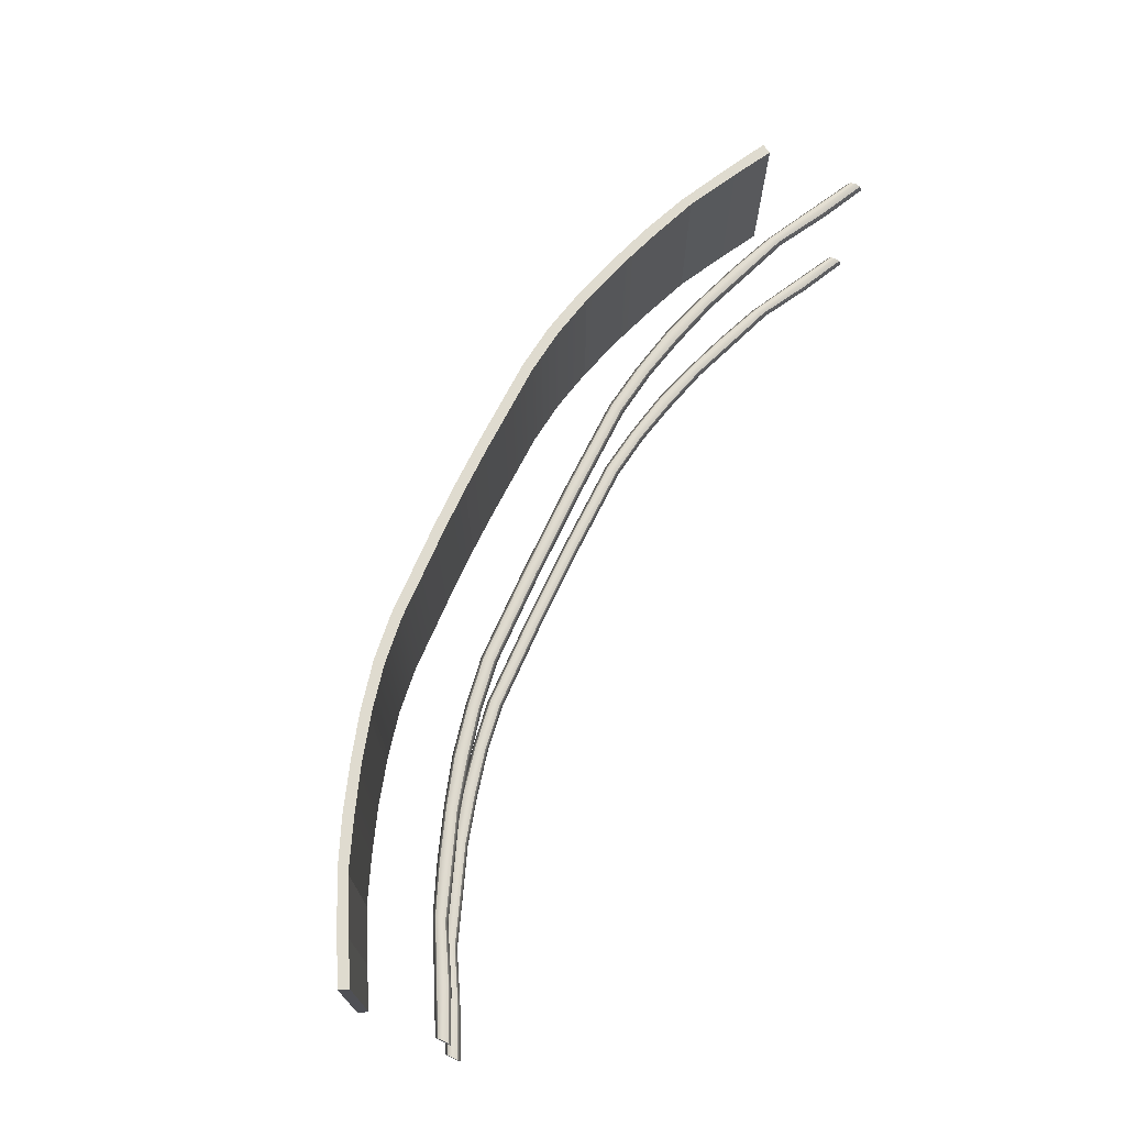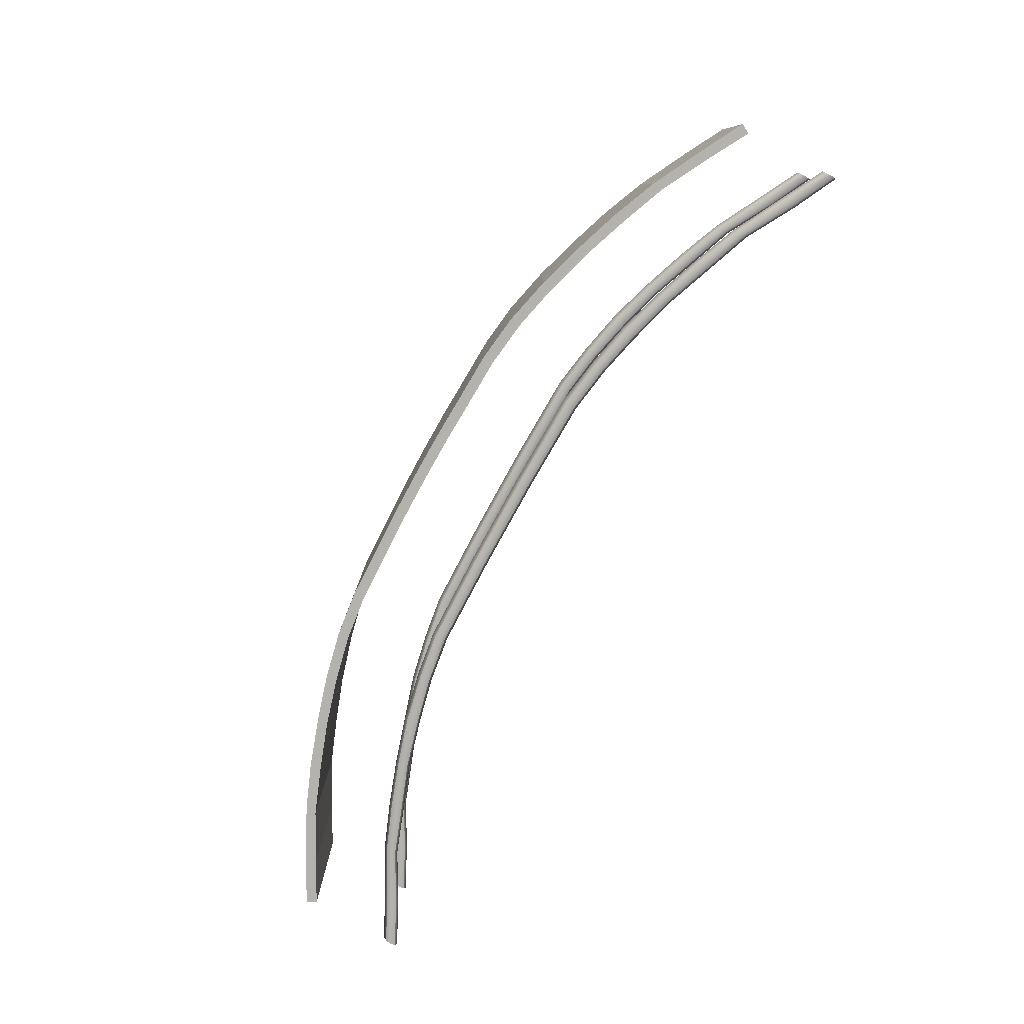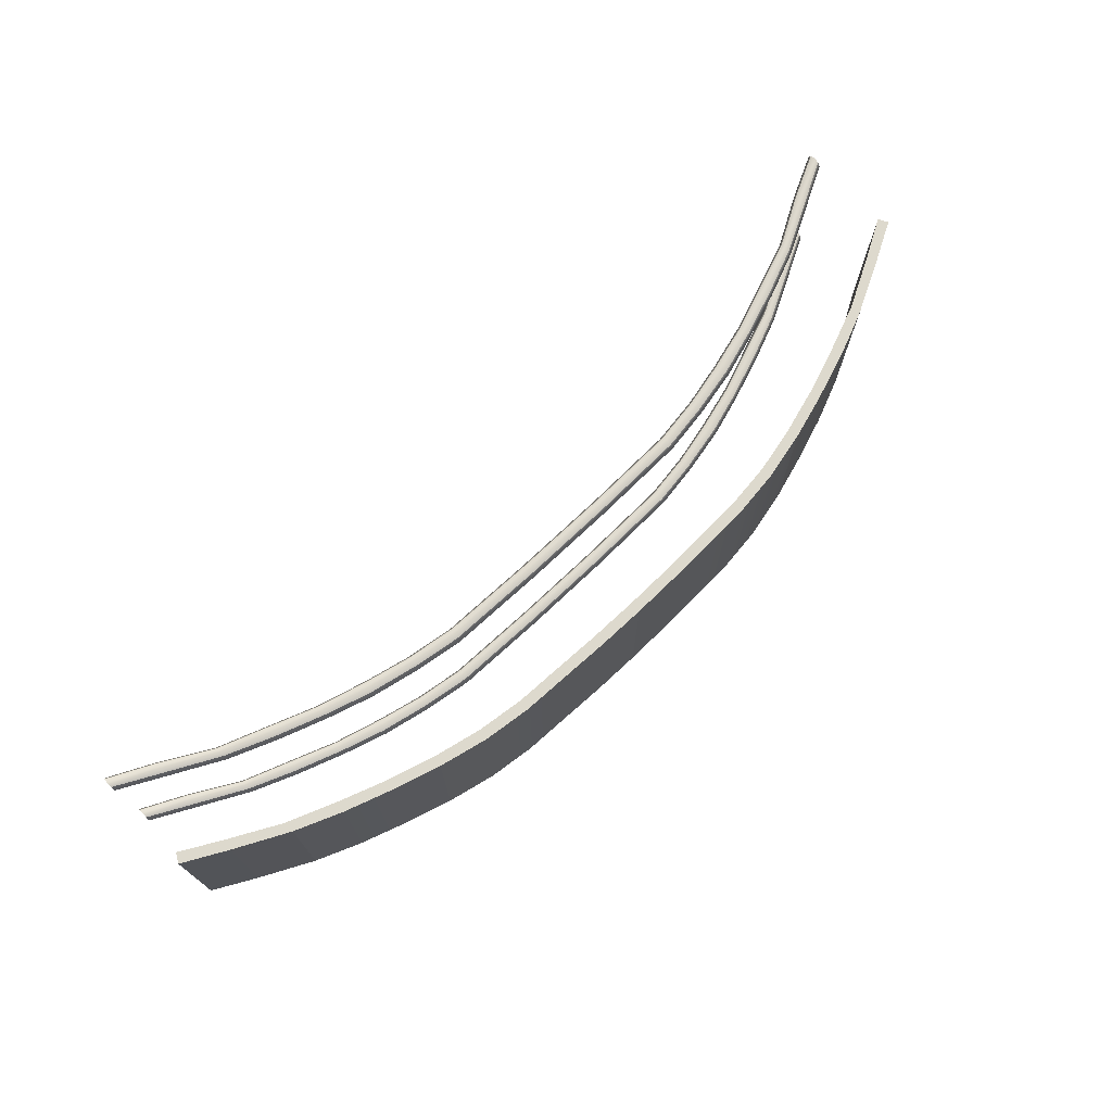
<metadata>
{"format":"obj","ext":"obj","renderer":"f3d","projection":"perspective","resolution":1024,"background":"white","views":[{"elev":70.4,"azim":115.3,"up":"+Z"},{"elev":-79.4,"azim":61.2,"up":"+Z"},{"elev":72.0,"azim":-43.7,"up":"+Z"}]}
</metadata>
<code>
g default
v -11.48 5.657 -2.831
v -10.47 5.121 -2.831
v -9.174 4.446 -2.831
v -8.077 4.002 -2.831
v -6.893 3.582 -2.831
v -5.807 3.248 -2.831
v -4.599 2.992 -2.831
v -3.466 2.821 -2.831
v -2.29 2.797 -2.831
v -1.148 2.772 -2.831
v 0 2.772 -2.831
v -11.48 5.909 -2.831
v -10.4 5.372 -2.831
v -9.198 4.698 -2.831
v -7.998 4.253 -2.831
v -6.886 3.834 -2.831
v -5.675 3.498 -2.831
v -4.587 3.244 -2.831
v -3.423 3.073 -2.831
v -2.303 3.049 -2.831
v -1.148 3.024 -2.831
v 0 3.024 -2.831
v -11.48 5.909 -3.081
v -10.4 5.372 -3.081
v -9.198 4.698 -3.081
v -7.998 4.253 -3.081
v -6.886 3.834 -3.081
v -5.675 3.498 -3.081
v -4.587 3.244 -3.081
v -3.423 3.073 -3.081
v -2.303 3.049 -3.081
v -1.148 3.024 -3.081
v 0 3.024 -3.081
v -11.48 5.657 -3.081
v -10.47 5.121 -3.081
v -9.174 4.446 -3.081
v -8.077 4.002 -3.081
v -6.893 3.582 -3.081
v -5.807 3.248 -3.081
v -4.599 2.992 -3.081
v -3.466 2.821 -3.081
v -2.29 2.797 -3.081
v -1.148 2.772 -3.081
v 0 2.772 -3.081
v -0 3.082 -2.956
v -1.148 3.082 -2.956
v -2.303 3.107 -2.956
v -3.423 3.131 -2.956
v -4.587 3.302 -2.956
v -5.675 3.557 -2.956
v -6.886 3.892 -2.956
v -7.998 4.311 -2.956
v -9.198 4.756 -2.956
v -10.4 5.43 -2.956
v -11.48 5.967 -2.956
v -11.48 5.585 -2.956
v -10.47 5.049 -2.956
v -9.174 4.374 -2.956
v -8.077 3.93 -2.956
v -6.893 3.51 -2.956
v -5.807 3.177 -2.956
v -4.599 2.921 -2.956
v -3.466 2.75 -2.956
v -2.29 2.725 -2.956
v -1.148 2.701 -2.956
v 0 2.701 -2.956
v -0 2.898 -2.777
v -1.148 2.898 -2.777
v -2.296 2.923 -2.777
v -3.445 2.947 -2.777
v -4.593 3.118 -2.777
v -5.741 3.373 -2.777
v -6.889 3.708 -2.777
v -8.037 4.128 -2.777
v -9.186 4.572 -2.777
v -10.43 5.247 -2.777
v -11.48 5.783 -2.777
v -11.48 5.783 -2.956
v -11.48 5.783 -3.135
v -10.43 5.247 -3.135
v -9.186 4.572 -3.135
v -8.037 4.128 -3.135
v -6.889 3.708 -3.135
v -5.741 3.373 -3.135
v -4.593 3.118 -3.135
v -3.445 2.947 -3.135
v -2.296 2.923 -3.135
v -1.148 2.898 -3.135
v -0 2.898 -3.135
v 11.48 5.657 -2.831
v 10.47 5.121 -2.831
v 9.174 4.446 -2.831
v 8.077 4.002 -2.831
v 6.893 3.582 -2.831
v 5.807 3.248 -2.831
v 4.599 2.992 -2.831
v 3.466 2.821 -2.831
v 2.29 2.797 -2.831
v 1.148 2.772 -2.831
v 11.48 5.909 -2.831
v 10.4 5.372 -2.831
v 9.198 4.698 -2.831
v 7.998 4.253 -2.831
v 6.886 3.834 -2.831
v 5.675 3.498 -2.831
v 4.587 3.244 -2.831
v 3.423 3.073 -2.831
v 2.303 3.049 -2.831
v 1.148 3.024 -2.831
v 11.48 5.909 -3.081
v 10.4 5.372 -3.081
v 9.198 4.698 -3.081
v 7.998 4.253 -3.081
v 6.886 3.834 -3.081
v 5.675 3.498 -3.081
v 4.587 3.244 -3.081
v 3.423 3.073 -3.081
v 2.303 3.049 -3.081
v 1.148 3.024 -3.081
v 11.48 5.657 -3.081
v 10.47 5.121 -3.081
v 9.174 4.446 -3.081
v 8.077 4.002 -3.081
v 6.893 3.582 -3.081
v 5.807 3.248 -3.081
v 4.599 2.992 -3.081
v 3.466 2.821 -3.081
v 2.29 2.797 -3.081
v 1.148 2.772 -3.081
v 1.148 3.082 -2.956
v 2.303 3.107 -2.956
v 3.423 3.131 -2.956
v 4.587 3.302 -2.956
v 5.675 3.557 -2.956
v 6.886 3.892 -2.956
v 7.998 4.311 -2.956
v 9.198 4.756 -2.956
v 10.4 5.43 -2.956
v 11.48 5.967 -2.956
v 11.48 5.585 -2.956
v 10.47 5.049 -2.956
v 9.174 4.374 -2.956
v 8.077 3.93 -2.956
v 6.893 3.51 -2.956
v 5.807 3.177 -2.956
v 4.599 2.921 -2.956
v 3.466 2.75 -2.956
v 2.29 2.725 -2.956
v 1.148 2.701 -2.956
v 1.148 2.898 -2.777
v 2.296 2.923 -2.777
v 3.445 2.947 -2.777
v 4.593 3.118 -2.777
v 5.741 3.373 -2.777
v 6.889 3.708 -2.777
v 8.037 4.128 -2.777
v 9.186 4.572 -2.777
v 10.43 5.247 -2.777
v 11.48 5.783 -2.777
v 11.48 5.783 -2.956
v 11.48 5.783 -3.135
v 10.43 5.247 -3.135
v 9.186 4.572 -3.135
v 8.037 4.128 -3.135
v 6.889 3.708 -3.135
v 5.741 3.373 -3.135
v 4.593 3.118 -3.135
v 3.445 2.947 -3.135
v 2.296 2.923 -3.135
v 1.148 2.898 -3.135
g Bridge_fence Bridge
f 1 2 76 77
f 2 3 75 76
f 3 4 74 75
f 4 5 73 74
f 5 6 72 73
f 6 7 71 72
f 7 8 70 71
f 8 9 69 70
f 9 10 68 69
f 10 11 67 68
f 12 13 54 55
f 13 14 53 54
f 14 15 52 53
f 15 16 51 52
f 16 17 50 51
f 17 18 49 50
f 18 19 48 49
f 19 20 47 48
f 20 21 46 47
f 21 22 45 46
f 79 80 35 34
f 80 81 36 35
f 81 82 37 36
f 82 83 38 37
f 83 84 39 38
f 84 85 40 39
f 85 86 41 40
f 86 87 42 41
f 87 88 43 42
f 88 89 44 43
f 56 57 2 1
f 57 58 3 2
f 58 59 4 3
f 59 60 5 4
f 60 61 6 5
f 61 62 7 6
f 62 63 8 7
f 63 64 9 8
f 64 65 10 9
f 65 66 11 10
f 56 1 77 78
f 46 45 33 32
f 47 46 32 31
f 48 47 31 30
f 49 48 30 29
f 50 49 29 28
f 51 50 28 27
f 52 51 27 26
f 53 52 26 25
f 54 53 25 24
f 55 54 24 23
f 34 56 78 79
f 34 35 57 56
f 35 36 58 57
f 36 37 59 58
f 37 38 60 59
f 38 39 61 60
f 39 40 62 61
f 40 41 63 62
f 41 42 64 63
f 42 43 65 64
f 43 44 66 65
f 68 67 22 21
f 69 68 21 20
f 70 69 20 19
f 71 70 19 18
f 72 71 18 17
f 73 72 17 16
f 74 73 16 15
f 75 74 15 14
f 76 75 14 13
f 77 76 13 12
f 78 77 12 55
f 79 78 55 23
f 23 24 80 79
f 24 25 81 80
f 25 26 82 81
f 26 27 83 82
f 27 28 84 83
f 28 29 85 84
f 29 30 86 85
f 30 31 87 86
f 31 32 88 87
f 32 33 89 88
f 90 159 158 91
f 91 158 157 92
f 92 157 156 93
f 93 156 155 94
f 94 155 154 95
f 95 154 153 96
f 96 153 152 97
f 97 152 151 98
f 98 151 150 99
f 99 150 67 11
f 100 139 138 101
f 101 138 137 102
f 102 137 136 103
f 103 136 135 104
f 104 135 134 105
f 105 134 133 106
f 106 133 132 107
f 107 132 131 108
f 108 131 130 109
f 109 130 45 22
f 161 120 121 162
f 162 121 122 163
f 163 122 123 164
f 164 123 124 165
f 165 124 125 166
f 166 125 126 167
f 167 126 127 168
f 168 127 128 169
f 169 128 129 170
f 170 129 44 89
f 140 90 91 141
f 141 91 92 142
f 142 92 93 143
f 143 93 94 144
f 144 94 95 145
f 145 95 96 146
f 146 96 97 147
f 147 97 98 148
f 148 98 99 149
f 149 99 11 66
f 140 160 159 90
f 130 119 33 45
f 131 118 119 130
f 132 117 118 131
f 133 116 117 132
f 134 115 116 133
f 135 114 115 134
f 136 113 114 135
f 137 112 113 136
f 138 111 112 137
f 139 110 111 138
f 120 161 160 140
f 120 140 141 121
f 121 141 142 122
f 122 142 143 123
f 123 143 144 124
f 124 144 145 125
f 125 145 146 126
f 126 146 147 127
f 127 147 148 128
f 128 148 149 129
f 129 149 66 44
f 150 109 22 67
f 151 108 109 150
f 152 107 108 151
f 153 106 107 152
f 154 105 106 153
f 155 104 105 154
f 156 103 104 155
f 157 102 103 156
f 158 101 102 157
f 159 100 101 158
f 160 139 100 159
f 161 110 139 160
f 110 161 162 111
f 111 162 163 112
f 112 163 164 113
f 113 164 165 114
f 114 165 166 115
f 115 166 167 116
f 116 167 168 117
f 117 168 169 118
f 118 169 170 119
f 119 170 89 33
g default
v -11.48 5.657 0.9934
v -10.47 5.121 0.9934
v -9.174 4.446 0.9934
v -8.077 4.002 0.9934
v -6.893 3.582 0.9934
v -5.807 3.248 0.9934
v -4.599 2.992 0.9934
v -3.466 2.821 0.9934
v -2.29 2.797 0.9934
v -1.148 2.772 0.9934
v 0 2.772 0.9934
v -11.48 5.909 0.9934
v -10.4 5.372 0.9934
v -9.198 4.698 0.9934
v -7.998 4.253 0.9934
v -6.886 3.834 0.9934
v -5.675 3.498 0.9934
v -4.587 3.244 0.9934
v -3.423 3.073 0.9934
v -2.303 3.049 0.9934
v -1.148 3.024 0.9934
v 0 3.024 0.9934
v -11.48 5.909 0.7438
v -10.4 5.372 0.7438
v -9.198 4.698 0.7438
v -7.998 4.253 0.7438
v -6.886 3.834 0.7438
v -5.675 3.498 0.7438
v -4.587 3.244 0.7438
v -3.423 3.073 0.7438
v -2.303 3.049 0.7438
v -1.148 3.024 0.7438
v 0 3.024 0.7438
v -11.48 5.657 0.7438
v -10.47 5.121 0.7438
v -9.174 4.446 0.7438
v -8.077 4.002 0.7438
v -6.893 3.582 0.7438
v -5.807 3.248 0.7438
v -4.599 2.992 0.7438
v -3.466 2.821 0.7438
v -2.29 2.797 0.7438
v -1.148 2.772 0.7438
v 0 2.772 0.7438
v -0 3.082 0.8686
v -1.148 3.082 0.8686
v -2.303 3.107 0.8686
v -3.423 3.131 0.8686
v -4.587 3.302 0.8686
v -5.675 3.557 0.8686
v -6.886 3.892 0.8686
v -7.998 4.311 0.8686
v -9.198 4.756 0.8686
v -10.4 5.43 0.8686
v -11.48 5.967 0.8686
v -11.48 5.585 0.8686
v -10.47 5.049 0.8686
v -9.174 4.374 0.8686
v -8.077 3.93 0.8686
v -6.893 3.51 0.8686
v -5.807 3.177 0.8686
v -4.599 2.921 0.8686
v -3.466 2.75 0.8686
v -2.29 2.725 0.8686
v -1.148 2.701 0.8686
v 0 2.701 0.8686
v -0 2.898 1.048
v -1.148 2.898 1.048
v -2.296 2.923 1.048
v -3.445 2.947 1.048
v -4.593 3.118 1.048
v -5.741 3.373 1.048
v -6.889 3.708 1.048
v -8.037 4.128 1.048
v -9.186 4.572 1.048
v -10.43 5.247 1.048
v -11.48 5.783 1.048
v -11.48 5.783 0.8686
v -11.48 5.783 0.6894
v -10.43 5.247 0.6894
v -9.186 4.572 0.6894
v -8.037 4.128 0.6894
v -6.889 3.708 0.6894
v -5.741 3.373 0.6894
v -4.593 3.118 0.6894
v -3.445 2.947 0.6894
v -2.296 2.923 0.6894
v -1.148 2.898 0.6894
v -0 2.898 0.6894
v 11.48 5.657 0.9934
v 10.47 5.121 0.9934
v 9.174 4.446 0.9934
v 8.077 4.002 0.9934
v 6.893 3.582 0.9934
v 5.807 3.248 0.9934
v 4.599 2.992 0.9934
v 3.466 2.821 0.9934
v 2.29 2.797 0.9934
v 1.148 2.772 0.9934
v 11.48 5.909 0.9934
v 10.4 5.372 0.9934
v 9.198 4.698 0.9934
v 7.998 4.253 0.9934
v 6.886 3.834 0.9934
v 5.675 3.498 0.9934
v 4.587 3.244 0.9934
v 3.423 3.073 0.9934
v 2.303 3.049 0.9934
v 1.148 3.024 0.9934
v 11.48 5.909 0.7438
v 10.4 5.372 0.7438
v 9.198 4.698 0.7438
v 7.998 4.253 0.7438
v 6.886 3.834 0.7438
v 5.675 3.498 0.7438
v 4.587 3.244 0.7438
v 3.423 3.073 0.7438
v 2.303 3.049 0.7438
v 1.148 3.024 0.7438
v 11.48 5.657 0.7438
v 10.47 5.121 0.7438
v 9.174 4.446 0.7438
v 8.077 4.002 0.7438
v 6.893 3.582 0.7438
v 5.807 3.248 0.7438
v 4.599 2.992 0.7438
v 3.466 2.821 0.7438
v 2.29 2.797 0.7438
v 1.148 2.772 0.7438
v 1.148 3.082 0.8686
v 2.303 3.107 0.8686
v 3.423 3.131 0.8686
v 4.587 3.302 0.8686
v 5.675 3.557 0.8686
v 6.886 3.892 0.8686
v 7.998 4.311 0.8686
v 9.198 4.756 0.8686
v 10.4 5.43 0.8686
v 11.48 5.967 0.8686
v 11.48 5.585 0.8686
v 10.47 5.049 0.8686
v 9.174 4.374 0.8686
v 8.077 3.93 0.8686
v 6.893 3.51 0.8686
v 5.807 3.177 0.8686
v 4.599 2.921 0.8686
v 3.466 2.75 0.8686
v 2.29 2.725 0.8686
v 1.148 2.701 0.8686
v 1.148 2.898 1.048
v 2.296 2.923 1.048
v 3.445 2.947 1.048
v 4.593 3.118 1.048
v 5.741 3.373 1.048
v 6.889 3.708 1.048
v 8.037 4.128 1.048
v 9.186 4.572 1.048
v 10.43 5.247 1.048
v 11.48 5.783 1.048
v 11.48 5.783 0.8686
v 11.48 5.783 0.6894
v 10.43 5.247 0.6894
v 9.186 4.572 0.6894
v 8.037 4.128 0.6894
v 6.889 3.708 0.6894
v 5.741 3.373 0.6894
v 4.593 3.118 0.6894
v 3.445 2.947 0.6894
v 2.296 2.923 0.6894
v 1.148 2.898 0.6894
g Bridge Bridge_fence1
f 171 172 246 247
f 172 173 245 246
f 173 174 244 245
f 174 175 243 244
f 175 176 242 243
f 176 177 241 242
f 177 178 240 241
f 178 179 239 240
f 179 180 238 239
f 180 181 237 238
f 182 183 224 225
f 183 184 223 224
f 184 185 222 223
f 185 186 221 222
f 186 187 220 221
f 187 188 219 220
f 188 189 218 219
f 189 190 217 218
f 190 191 216 217
f 191 192 215 216
f 249 250 205 204
f 250 251 206 205
f 251 252 207 206
f 252 253 208 207
f 253 254 209 208
f 254 255 210 209
f 255 256 211 210
f 256 257 212 211
f 257 258 213 212
f 258 259 214 213
f 226 227 172 171
f 227 228 173 172
f 228 229 174 173
f 229 230 175 174
f 230 231 176 175
f 231 232 177 176
f 232 233 178 177
f 233 234 179 178
f 234 235 180 179
f 235 236 181 180
f 226 171 247 248
f 216 215 203 202
f 217 216 202 201
f 218 217 201 200
f 219 218 200 199
f 220 219 199 198
f 221 220 198 197
f 222 221 197 196
f 223 222 196 195
f 224 223 195 194
f 225 224 194 193
f 204 226 248 249
f 204 205 227 226
f 205 206 228 227
f 206 207 229 228
f 207 208 230 229
f 208 209 231 230
f 209 210 232 231
f 210 211 233 232
f 211 212 234 233
f 212 213 235 234
f 213 214 236 235
f 238 237 192 191
f 239 238 191 190
f 240 239 190 189
f 241 240 189 188
f 242 241 188 187
f 243 242 187 186
f 244 243 186 185
f 245 244 185 184
f 246 245 184 183
f 247 246 183 182
f 248 247 182 225
f 249 248 225 193
f 193 194 250 249
f 194 195 251 250
f 195 196 252 251
f 196 197 253 252
f 197 198 254 253
f 198 199 255 254
f 199 200 256 255
f 200 201 257 256
f 201 202 258 257
f 202 203 259 258
f 260 329 328 261
f 261 328 327 262
f 262 327 326 263
f 263 326 325 264
f 264 325 324 265
f 265 324 323 266
f 266 323 322 267
f 267 322 321 268
f 268 321 320 269
f 269 320 237 181
f 270 309 308 271
f 271 308 307 272
f 272 307 306 273
f 273 306 305 274
f 274 305 304 275
f 275 304 303 276
f 276 303 302 277
f 277 302 301 278
f 278 301 300 279
f 279 300 215 192
f 331 290 291 332
f 332 291 292 333
f 333 292 293 334
f 334 293 294 335
f 335 294 295 336
f 336 295 296 337
f 337 296 297 338
f 338 297 298 339
f 339 298 299 340
f 340 299 214 259
f 310 260 261 311
f 311 261 262 312
f 312 262 263 313
f 313 263 264 314
f 314 264 265 315
f 315 265 266 316
f 316 266 267 317
f 317 267 268 318
f 318 268 269 319
f 319 269 181 236
f 310 330 329 260
f 300 289 203 215
f 301 288 289 300
f 302 287 288 301
f 303 286 287 302
f 304 285 286 303
f 305 284 285 304
f 306 283 284 305
f 307 282 283 306
f 308 281 282 307
f 309 280 281 308
f 290 331 330 310
f 290 310 311 291
f 291 311 312 292
f 292 312 313 293
f 293 313 314 294
f 294 314 315 295
f 295 315 316 296
f 296 316 317 297
f 297 317 318 298
f 298 318 319 299
f 299 319 236 214
f 320 279 192 237
f 321 278 279 320
f 322 277 278 321
f 323 276 277 322
f 324 275 276 323
f 325 274 275 324
f 326 273 274 325
f 327 272 273 326
f 328 271 272 327
f 329 270 271 328
f 330 309 270 329
f 331 280 309 330
f 280 331 332 281
f 281 332 333 282
f 282 333 334 283
f 283 334 335 284
f 284 335 336 285
f 285 336 337 286
f 286 337 338 287
f 287 338 339 288
f 288 339 340 289
f 289 340 259 203
g default
v -11.5 3.273 1.07
v -10.47 2.714 1.07
v -11.37 3.507 1.07
v -10.42 2.977 1.07
v -11.37 3.507 -3.135
v -10.42 2.977 -3.135
v -11.5 3.273 -3.135
v -10.47 2.714 -3.135
v -9.187 2.062 -3.135
v -9.187 2.062 1.07
v -9.191 2.329 -3.135
v -9.191 2.329 1.07
v -8.081 1.609 -3.135
v -8.081 1.609 1.07
v -8.001 1.863 -3.135
v -8.001 1.863 1.07
v -6.893 1.202 -3.135
v -6.893 1.202 1.07
v -6.896 1.469 -3.135
v -6.896 1.469 1.07
v -5.801 0.8749 -3.135
v -5.801 0.8749 1.07
v -5.688 1.117 -3.135
v -5.688 1.117 1.07
v -4.605 0.6029 -3.135
v -4.605 0.6029 1.07
v -4.589 0.8691 -3.135
v -4.589 0.8691 1.07
v -3.47 0.4629 -3.135
v -3.47 0.4629 1.07
v -3.429 0.7263 -3.135
v -3.429 0.7263 1.07
v -2.313 0.4243 -3.135
v -2.313 0.4243 1.07
v -2.304 0.6908 -3.135
v -2.304 0.6908 1.07
v -1.153 0.3833 -3.135
v -1.153 0.3833 1.07
v -1.156 0.6499 -3.135
v -1.156 0.6499 1.07
v 0 0.3706 -3.135
v 0 0.3706 1.07
v -0.00491 0.6373 -3.135
v -0.00491 0.6373 1.07
v 11.5 3.273 1.07
v 10.47 2.714 1.07
v 11.37 3.507 1.07
v 10.42 2.977 1.07
v 11.37 3.507 -3.135
v 10.42 2.977 -3.135
v 11.5 3.273 -3.135
v 10.47 2.714 -3.135
v 9.187 2.062 -3.135
v 9.187 2.062 1.07
v 9.191 2.329 -3.135
v 9.191 2.329 1.07
v 8.081 1.609 -3.135
v 8.081 1.609 1.07
v 8.001 1.863 -3.135
v 8.001 1.863 1.07
v 6.893 1.202 -3.135
v 6.893 1.202 1.07
v 6.896 1.469 -3.135
v 6.896 1.469 1.07
v 5.801 0.8749 -3.135
v 5.801 0.8749 1.07
v 5.688 1.117 -3.135
v 5.688 1.117 1.07
v 4.605 0.6029 -3.135
v 4.605 0.6029 1.07
v 4.589 0.8691 -3.135
v 4.589 0.8691 1.07
v 3.47 0.4629 -3.135
v 3.47 0.4629 1.07
v 3.429 0.7263 -3.135
v 3.429 0.7263 1.07
v 2.313 0.4243 -3.135
v 2.313 0.4243 1.07
v 2.304 0.6908 -3.135
v 2.304 0.6908 1.07
v 1.153 0.3833 -3.135
v 1.153 0.3833 1.07
v 1.156 0.6499 -3.135
v 1.156 0.6499 1.07
g Bridge Bridge_platform
f 341 342 344 343
f 343 344 346 345
f 345 346 348 347
f 347 348 342 341
f 382 381 383 384
f 347 341 343 345
f 342 348 349 350
f 348 346 351 349
f 346 344 352 351
f 344 342 350 352
f 350 349 353 354
f 349 351 355 353
f 351 352 356 355
f 352 350 354 356
f 354 353 357 358
f 353 355 359 357
f 355 356 360 359
f 356 354 358 360
f 358 357 361 362
f 357 359 363 361
f 359 360 364 363
f 360 358 362 364
f 362 361 365 366
f 361 363 367 365
f 363 364 368 367
f 364 362 366 368
f 366 365 369 370
f 365 367 371 369
f 367 368 372 371
f 368 366 370 372
f 370 369 373 374
f 369 371 375 373
f 371 372 376 375
f 372 370 374 376
f 374 373 377 378
f 373 375 379 377
f 375 376 380 379
f 376 374 378 380
f 378 377 381 382
f 377 379 383 381
f 379 380 384 383
f 380 378 382 384
f 385 387 388 386
f 387 389 390 388
f 389 391 392 390
f 391 385 386 392
f 382 384 383 381
f 391 389 387 385
f 386 394 393 392
f 392 393 395 390
f 390 395 396 388
f 388 396 394 386
f 394 398 397 393
f 393 397 399 395
f 395 399 400 396
f 396 400 398 394
f 398 402 401 397
f 397 401 403 399
f 399 403 404 400
f 400 404 402 398
f 402 406 405 401
f 401 405 407 403
f 403 407 408 404
f 404 408 406 402
f 406 410 409 405
f 405 409 411 407
f 407 411 412 408
f 408 412 410 406
f 410 414 413 409
f 409 413 415 411
f 411 415 416 412
f 412 416 414 410
f 414 418 417 413
f 413 417 419 415
f 415 419 420 416
f 416 420 418 414
f 418 422 421 417
f 417 421 423 419
f 419 423 424 420
f 420 424 422 418
f 422 382 381 421
f 421 381 383 423
f 423 383 384 424
f 424 384 382 422

</code>
